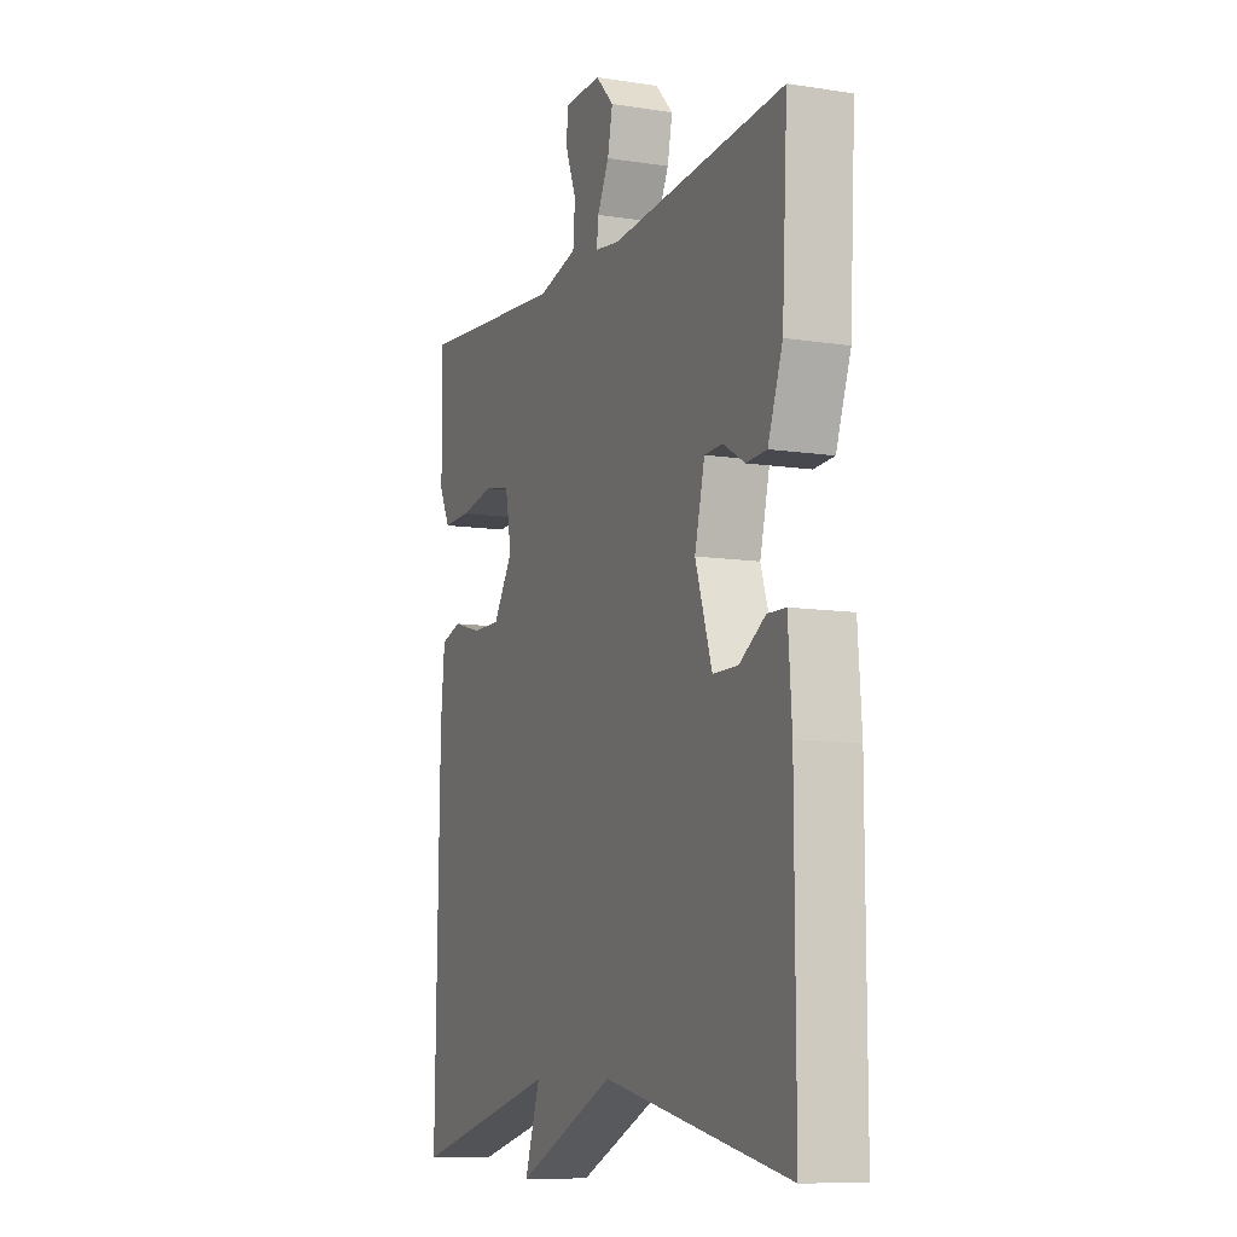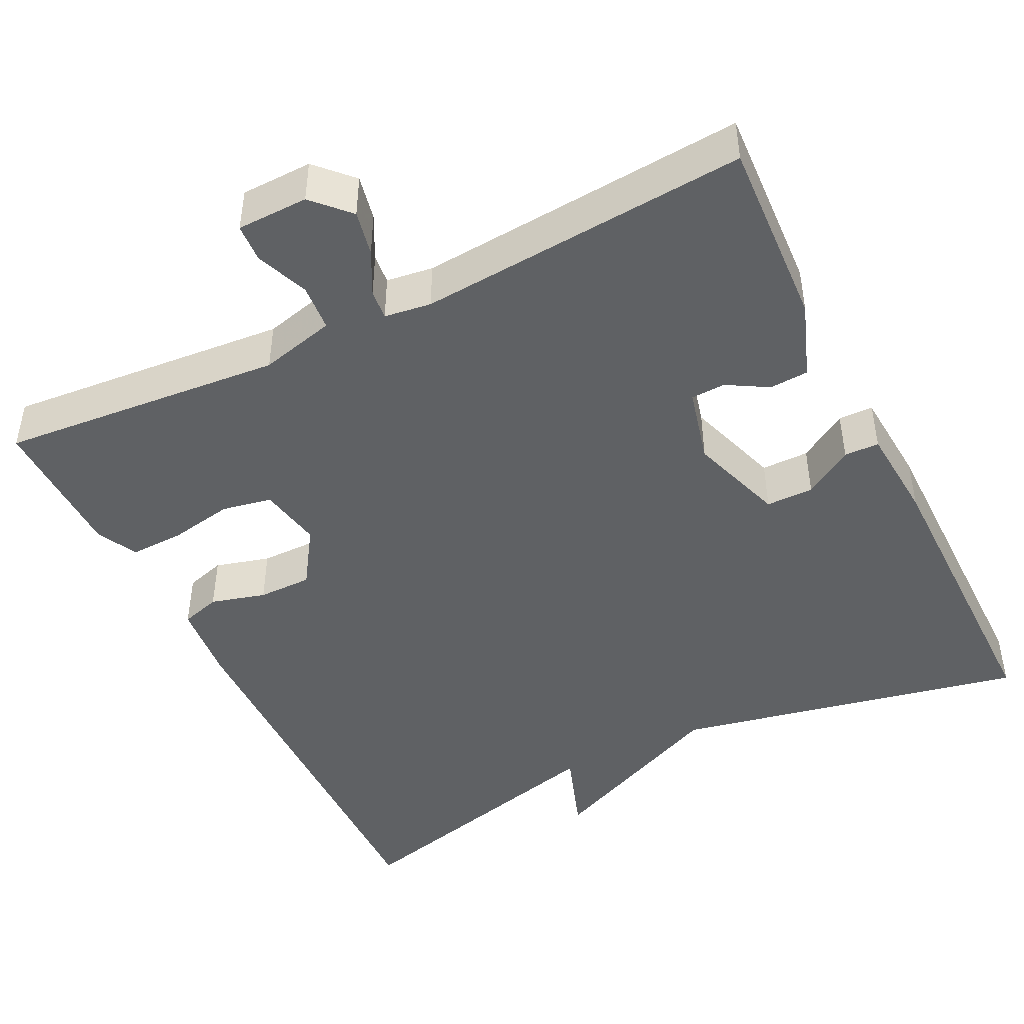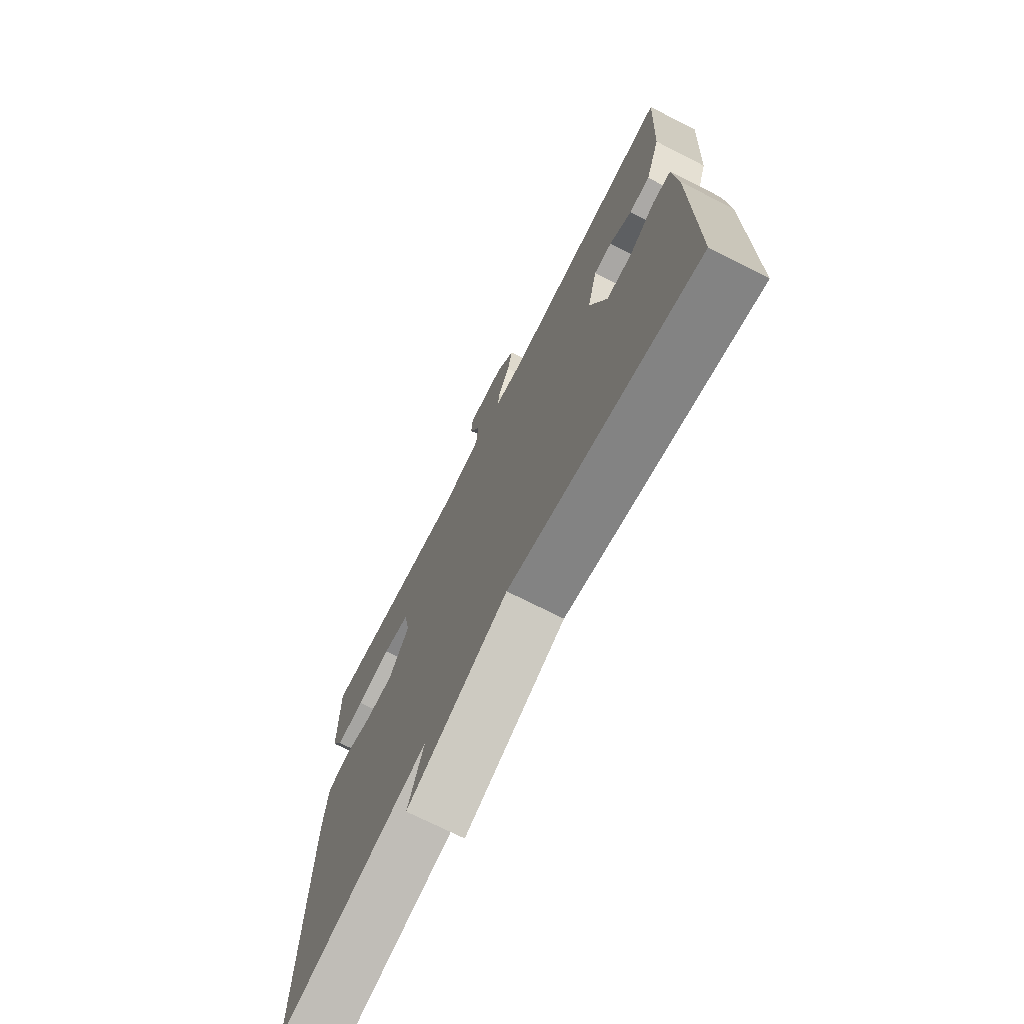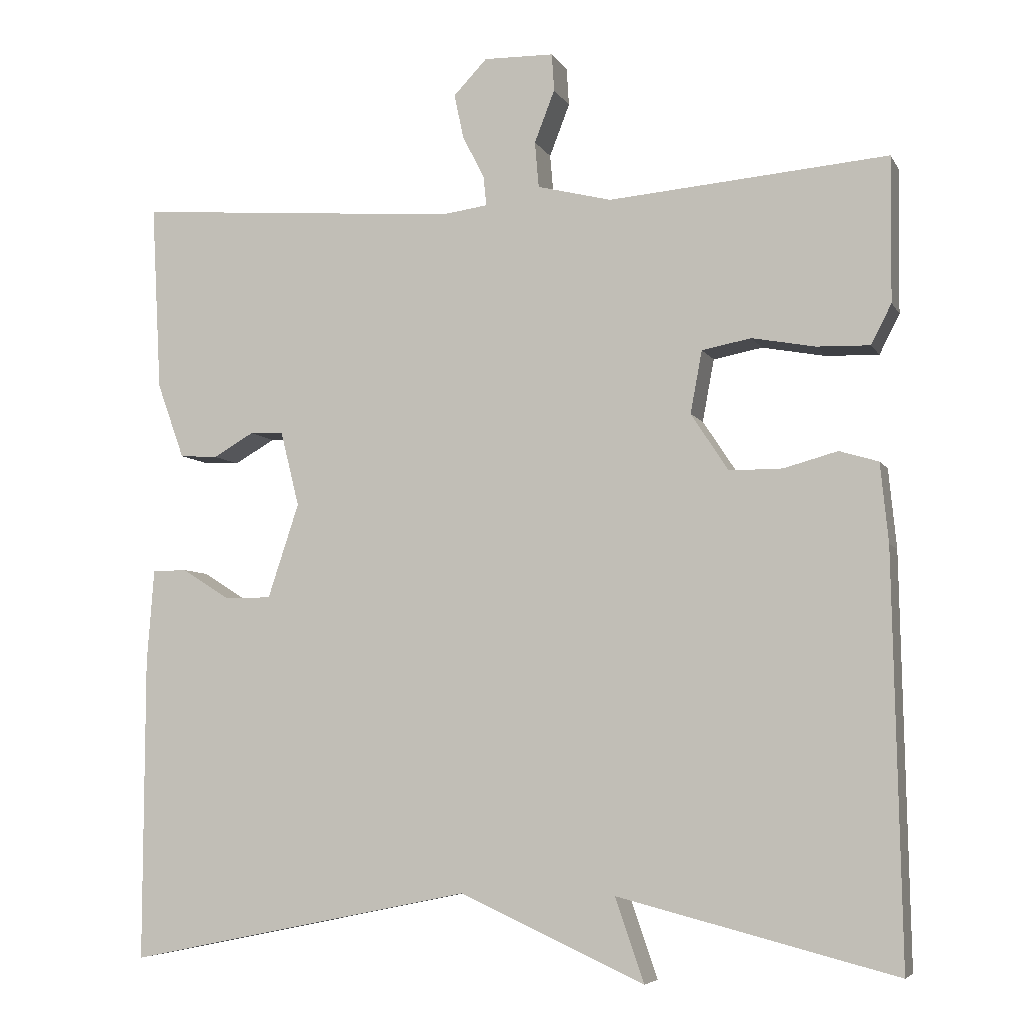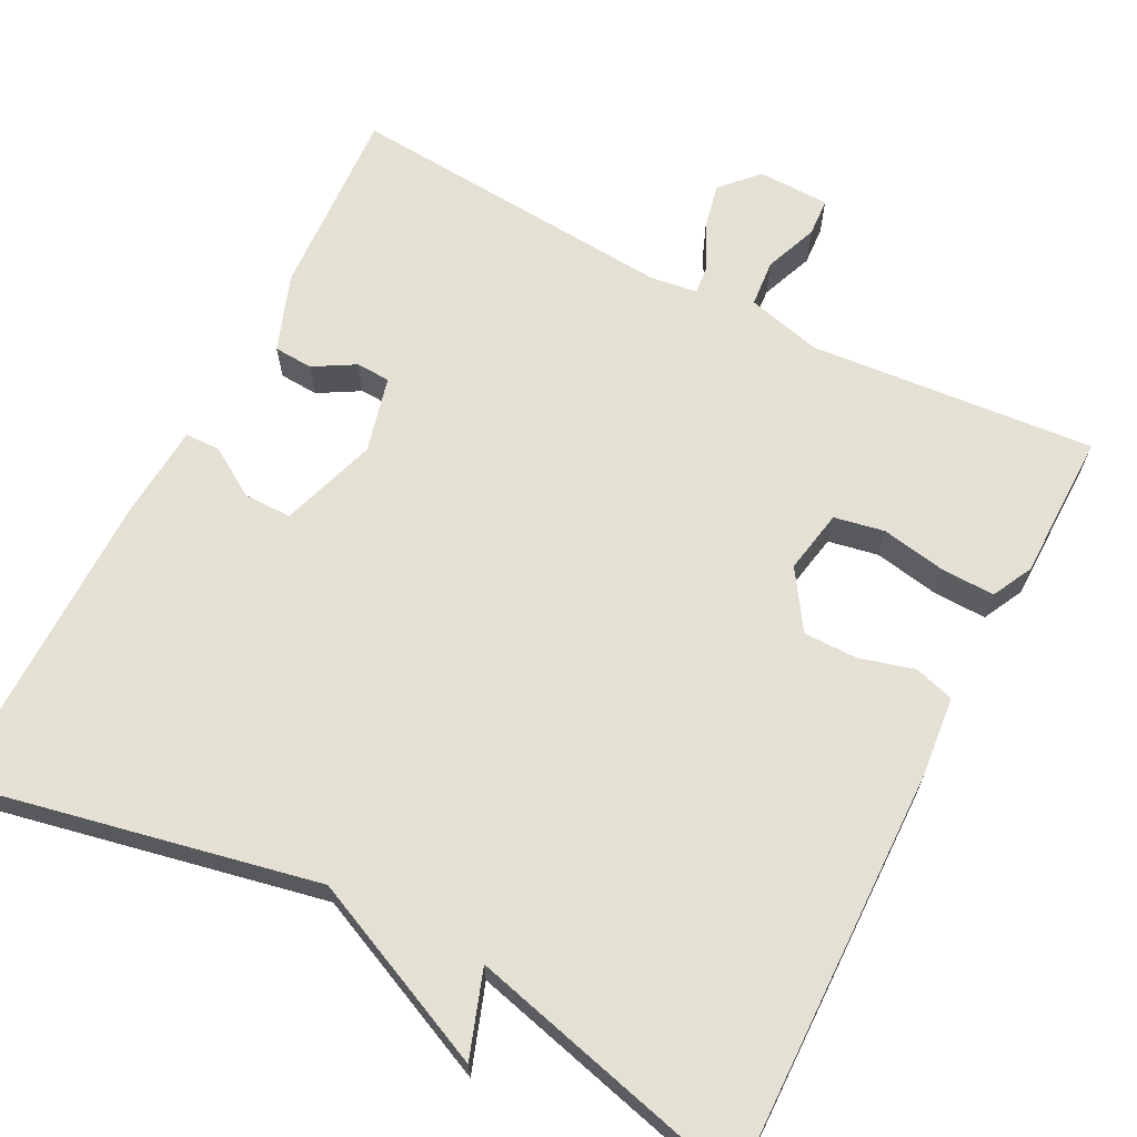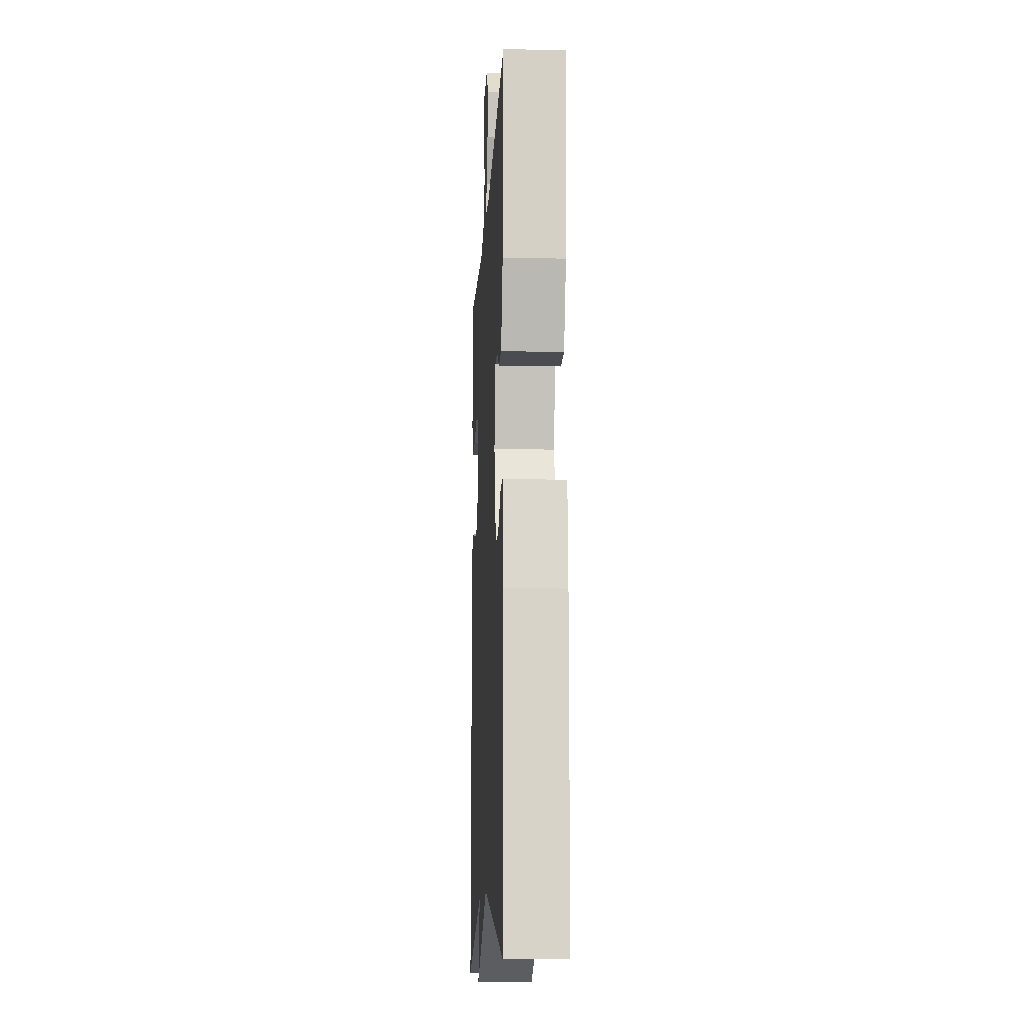
<metadata>
{"format":"obj","ext":"obj","renderer":"f3d","projection":"perspective","resolution":1024,"background":"white","views":[{"elev":-9.5,"azim":67.9,"up":"+Z"},{"elev":-45.6,"azim":26.3,"up":"+Y"},{"elev":-72.2,"azim":63.1,"up":"+Z"},{"elev":-6.1,"azim":-162.7,"up":"+Z"},{"elev":66.1,"azim":-152.8,"up":"+Y"},{"elev":-12.0,"azim":87.1,"up":"+Z"}]}
</metadata>
<code>
v 0.5 0.07 0.5
v 0.487 0.07 0.26
v 0.452 0.07 0.163
v 0.403 0.07 0.16
v 0.351 0.07 0.19
v 0.308 0.07 0.188
v 0.284 0.07 0.092
v 0.324 0.07 -0.029
v 0.384 0.07 -0.029
v 0.446 0.07 0.01
v 0.49 0.07 0.009
v 0.499 0.07 -0.112
v 0.5 0.07 -0.5
v 0.056 0.07 -0.409
v -0.181 0.07 -0.516
v -0.144 0.07 -0.409
v -0.5 0.07 -0.5
v -0.49 0.07 0.019
v -0.48 0.07 0.12
v -0.43 0.07 0.135
v -0.361 0.07 0.116
v -0.293 0.07 0.116
v -0.245 0.07 0.189
v -0.26 0.07 0.269
v -0.323 0.07 0.281
v -0.404 0.07 0.266
v -0.472 0.07 0.264
v -0.498 0.07 0.315
v -0.5 0.07 0.5
v -0.142 0.07 0.47
v -0.047 0.07 0.494
v -0.042 0.07 0.553
v -0.068 0.07 0.62
v -0.065 0.07 0.668
v 0.025 0.07 0.67
v 0.068 0.07 0.625
v 0.056 0.07 0.568
v 0.028 0.07 0.513
v 0.024 0.07 0.475
v 0.083 0.07 0.467
v 0.5 0 0.5
v 0.487 0 0.26
v 0.452 0 0.163
v 0.403 0 0.16
v 0.351 0 0.19
v 0.308 0 0.188
v 0.284 0 0.092
v 0.324 0 -0.029
v 0.384 0 -0.029
v 0.446 0 0.01
v 0.49 0 0.009
v 0.499 0 -0.112
v 0.5 0 -0.5
v 0.056 0 -0.409
v -0.181 0 -0.516
v -0.144 0 -0.409
v -0.5 0 -0.5
v -0.49 0 0.019
v -0.48 0 0.12
v -0.43 0 0.135
v -0.361 0 0.116
v -0.293 0 0.116
v -0.245 0 0.189
v -0.26 0 0.269
v -0.323 0 0.281
v -0.404 0 0.266
v -0.472 0 0.264
v -0.498 0 0.315
v -0.5 0 0.5
v -0.142 0 0.47
v -0.047 0 0.494
v -0.042 0 0.553
v -0.068 0 0.62
v -0.065 0 0.668
v 0.025 0 0.67
v 0.068 0 0.625
v 0.056 0 0.568
v 0.028 0 0.513
v 0.024 0 0.475
v 0.083 0 0.467
f 36 37 38
f 35 36 38
f 34 35 38
f 33 34 38
f 32 33 38
f 31 32 38 39
f 30 31 39
f 28 29 30
f 27 28 30
f 26 27 30
f 25 26 30
f 30 39 40
f 25 30 40
f 24 25 40
f 19 20 21
f 18 19 21
f 17 18 21
f 16 17 21
f 16 21 22
f 14 15 16
f 14 16 22 23
f 12 13 14
f 11 12 14
f 10 11 14
f 9 10 14
f 8 9 14
f 23 24 40
f 14 23 40
f 8 14 40
f 7 8 40
f 3 4 5
f 2 3 5
f 1 2 5 6
f 6 7 40
f 1 6 40
f 78 77 76
f 78 76 75
f 78 75 74
f 78 74 73
f 78 73 72
f 79 78 72 71
f 79 71 70
f 70 69 68
f 70 68 67
f 70 67 66
f 70 66 65
f 80 79 70
f 80 70 65
f 80 65 64
f 61 60 59
f 61 59 58
f 61 58 57
f 61 57 56
f 62 61 56
f 56 55 54
f 63 62 56 54
f 54 53 52
f 54 52 51
f 54 51 50
f 54 50 49
f 54 49 48
f 80 64 63
f 80 63 54
f 80 54 48
f 80 48 47
f 45 44 43
f 45 43 42
f 46 45 42 41
f 80 47 46
f 80 46 41
f 1 41 42 2
f 2 42 43 3
f 3 43 44 4
f 4 44 45 5
f 5 45 46 6
f 6 46 47 7
f 7 47 48 8
f 8 48 49 9
f 9 49 50 10
f 10 50 51 11
f 11 51 52 12
f 12 52 53 13
f 13 53 54 14
f 14 54 55 15
f 15 55 56 16
f 16 56 57 17
f 17 57 58 18
f 18 58 59 19
f 19 59 60 20
f 20 60 61 21
f 21 61 62 22
f 22 62 63 23
f 23 63 64 24
f 24 64 65 25
f 25 65 66 26
f 26 66 67 27
f 27 67 68 28
f 28 68 69 29
f 29 69 70 30
f 30 70 71 31
f 31 71 72 32
f 32 72 73 33
f 33 73 74 34
f 34 74 75 35
f 35 75 76 36
f 36 76 77 37
f 37 77 78 38
f 38 78 79 39
f 39 79 80 40
f 40 80 41 1

</code>
